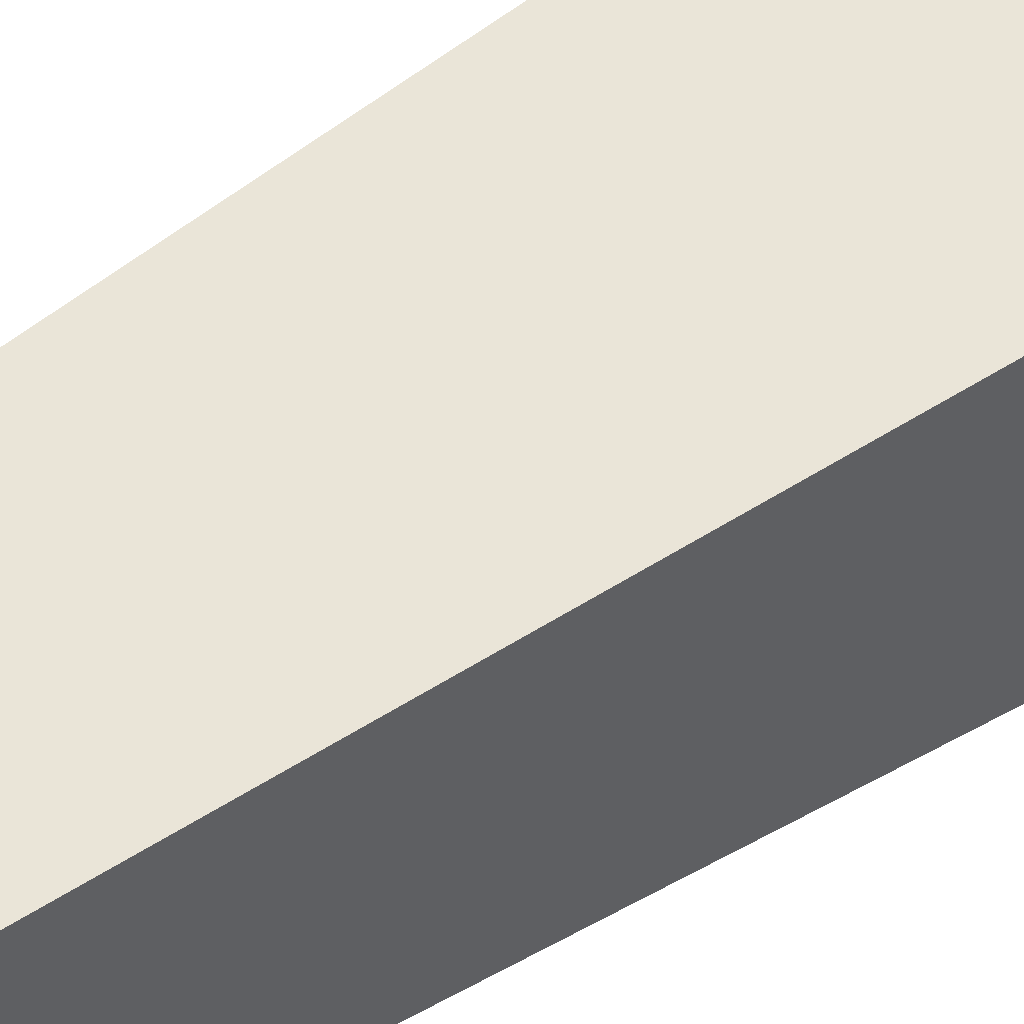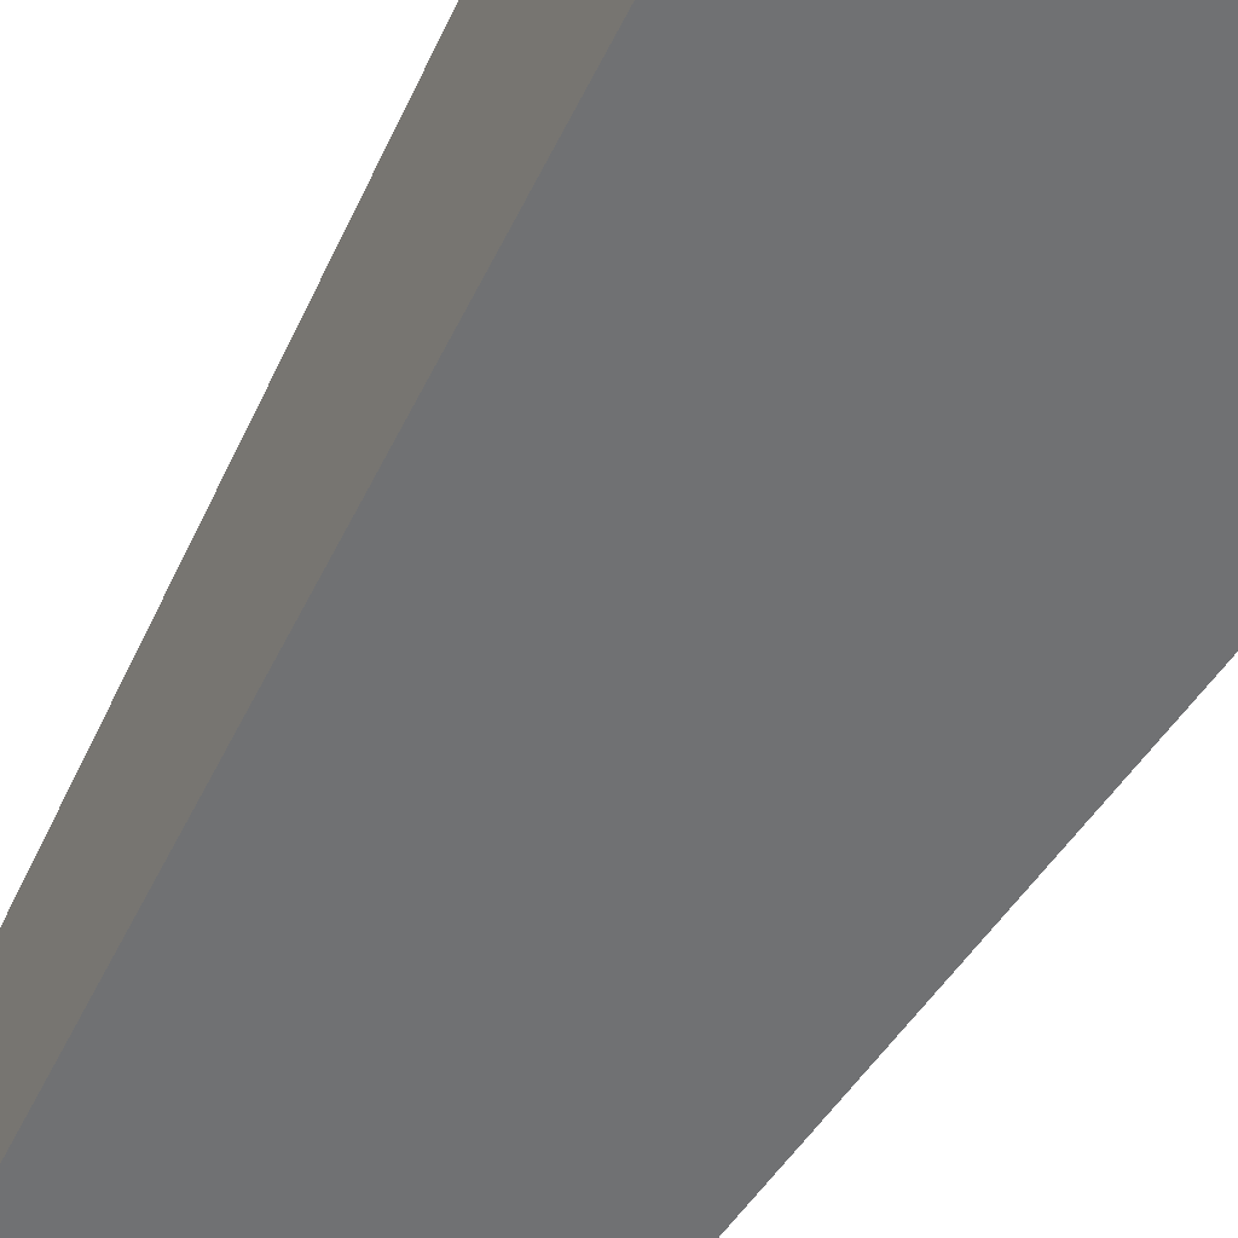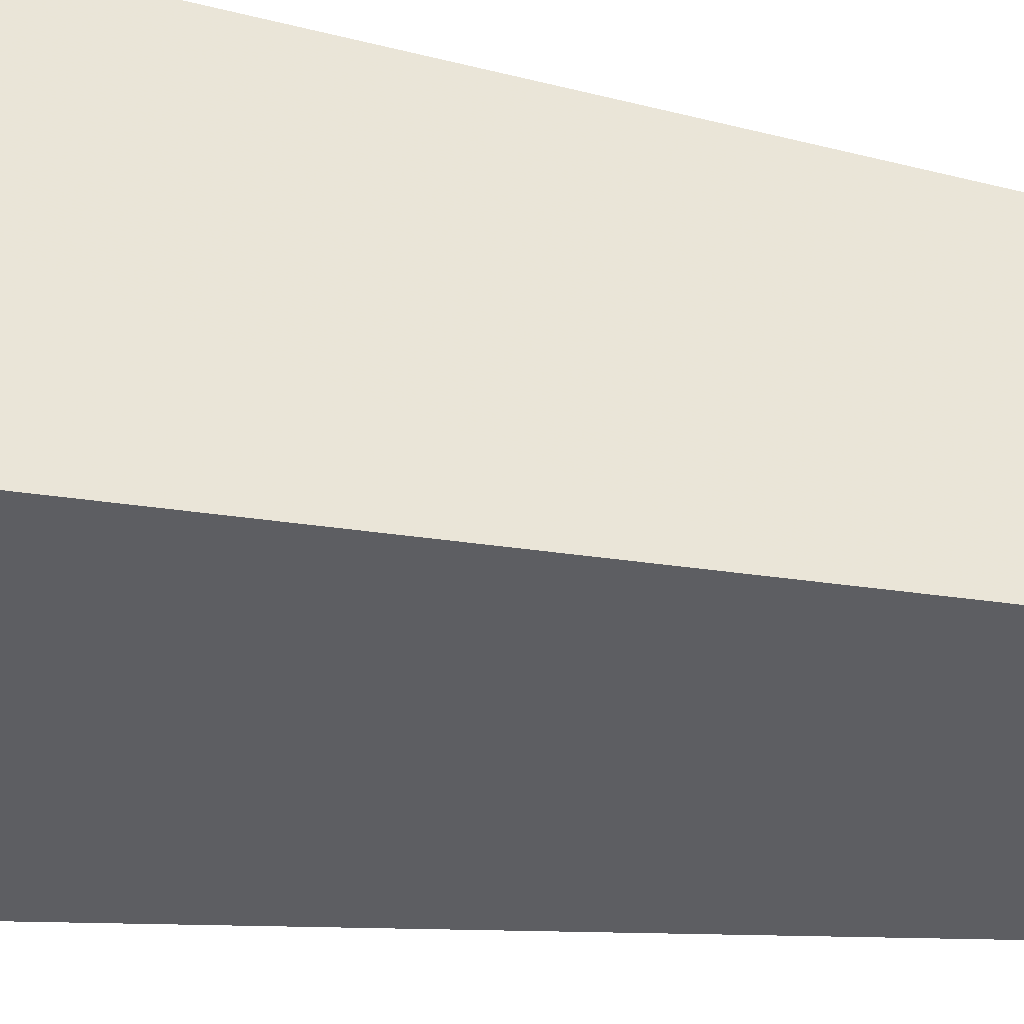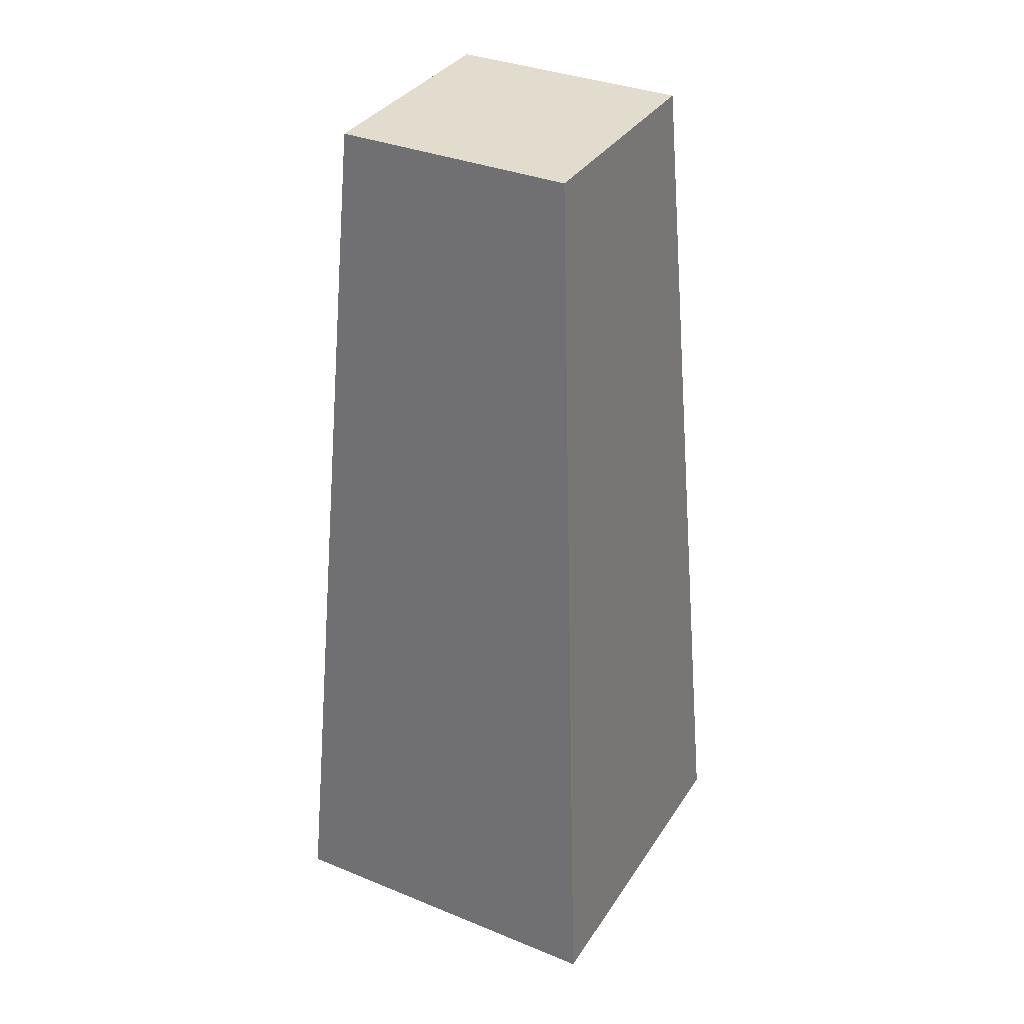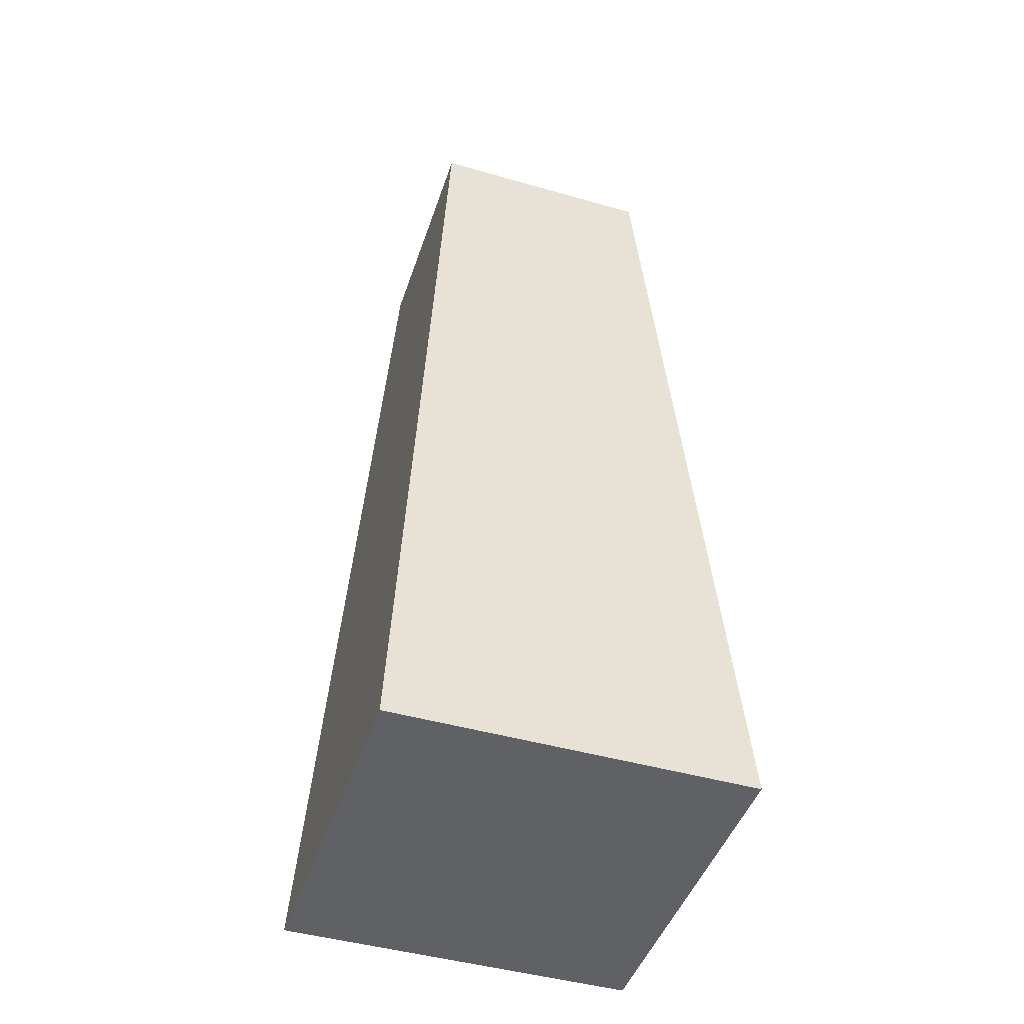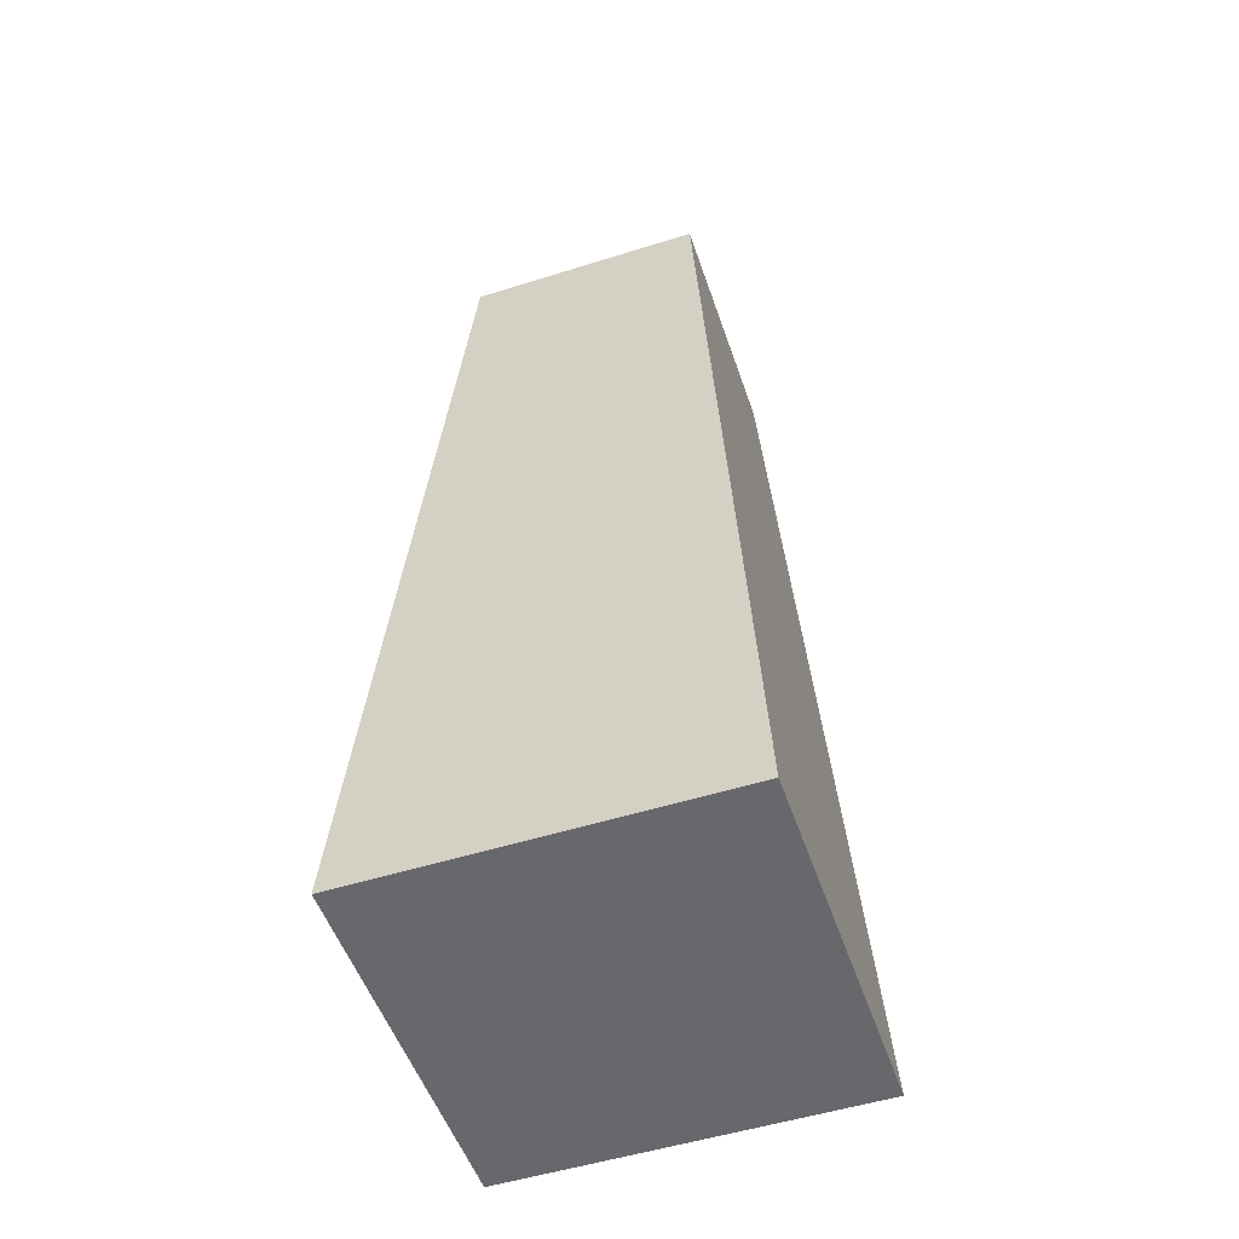
<metadata>
{"format":"obj","ext":"obj","renderer":"f3d","projection":"perspective","resolution":1024,"background":"white","views":[{"elev":54.0,"azim":-125.7,"up":"+Z"},{"elev":-58.5,"azim":-29.3,"up":"+Z"},{"elev":-40.3,"azim":79.4,"up":"+Z"},{"elev":34.7,"azim":118.5,"up":"+Y"},{"elev":-45.8,"azim":-108.2,"up":"+Y"},{"elev":-52.4,"azim":-71.3,"up":"+Y"}]}
</metadata>
<code>
v 0.3125 0 0.3125
v 0.6875 0 0.3125
v 0.3125 0 0.6875
v 0.6875 0 0.6875
v 0.375 1 0.375
v 0.625 1 0.375
v 0.375 1 0.625
v 0.625 1 0.625
f 1 2 4 3
f 7 8 6 5
f 8 4 2 6
f 5 6 2 1
f 7 5 1 3
f 8 7 3 4
f 4 2 1 3

</code>
